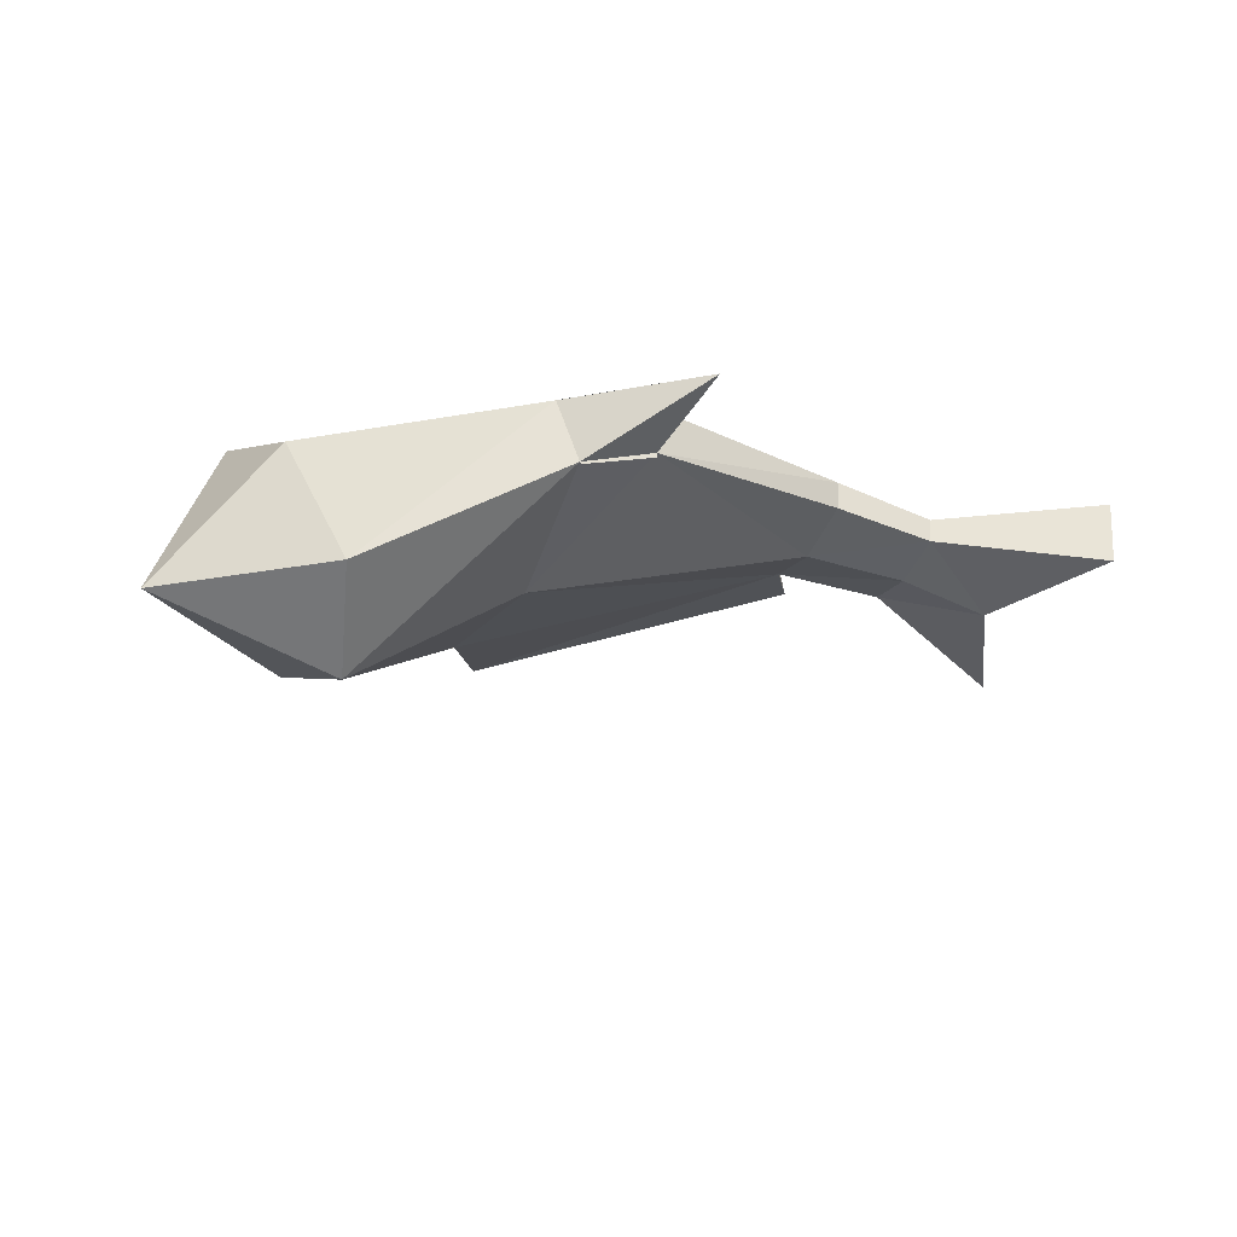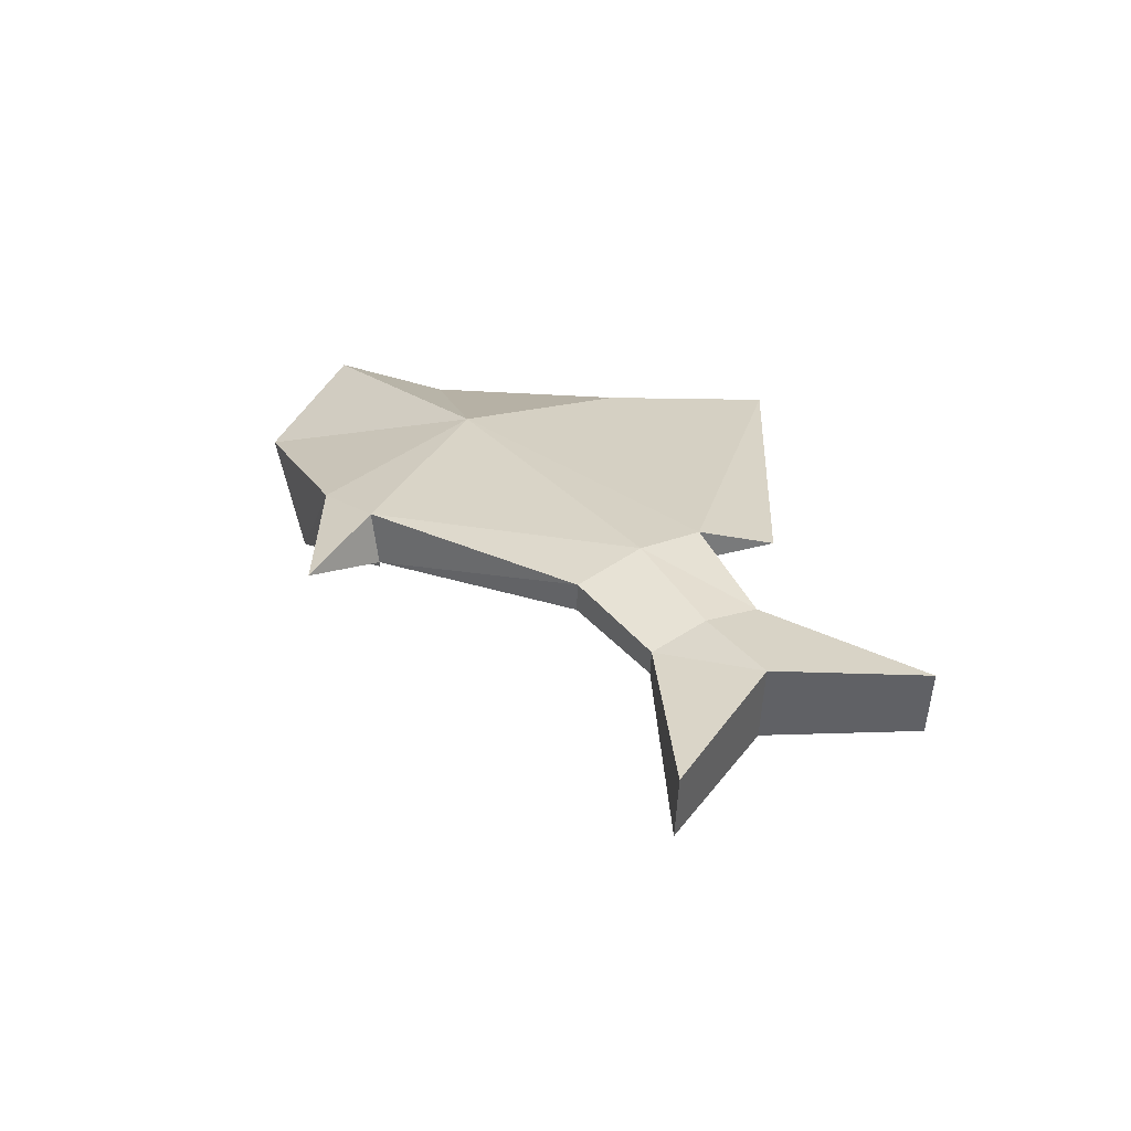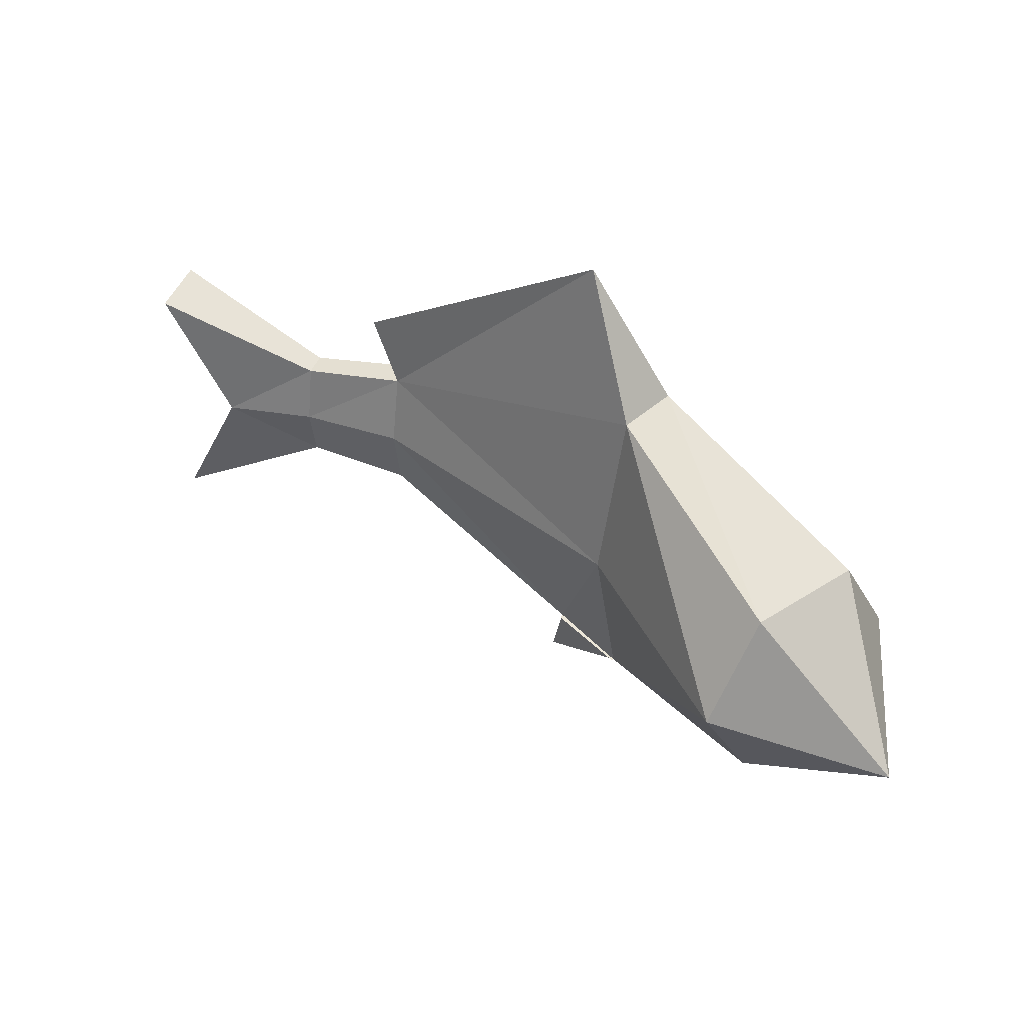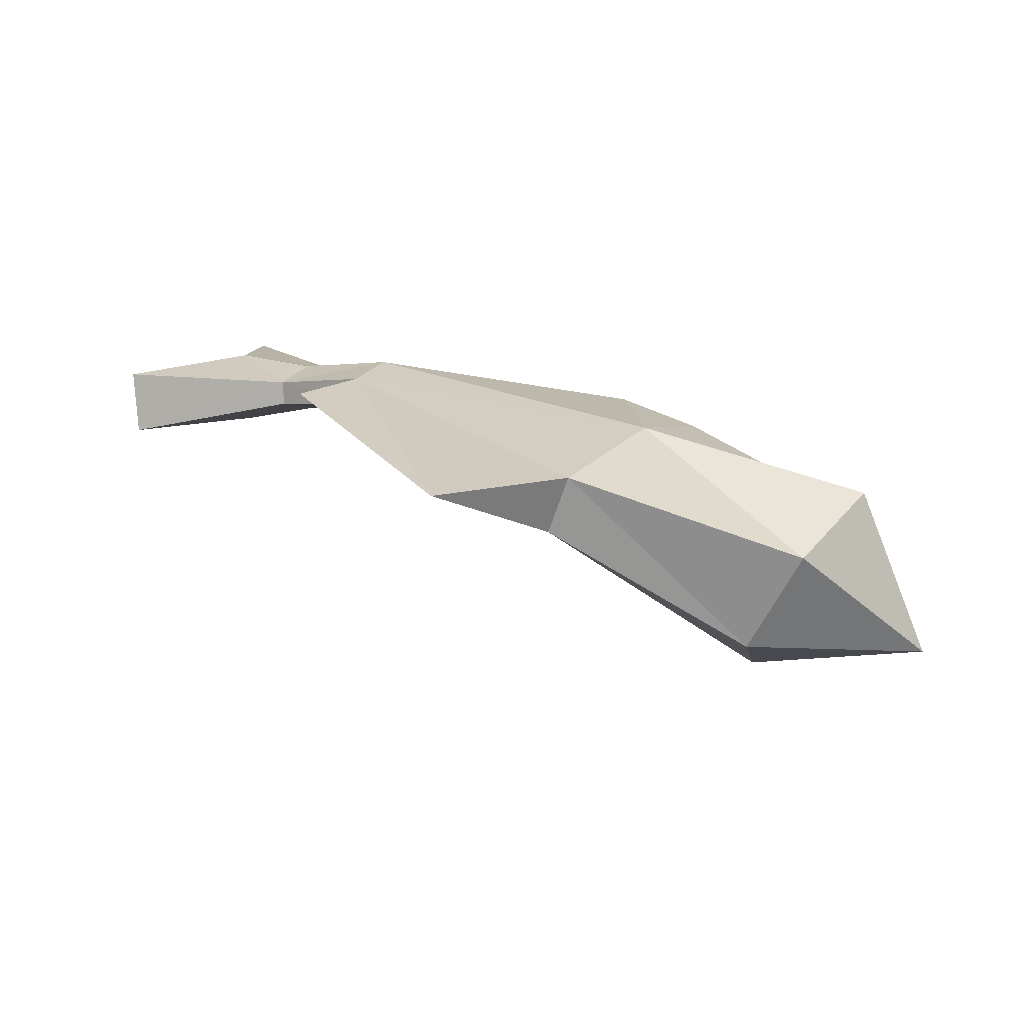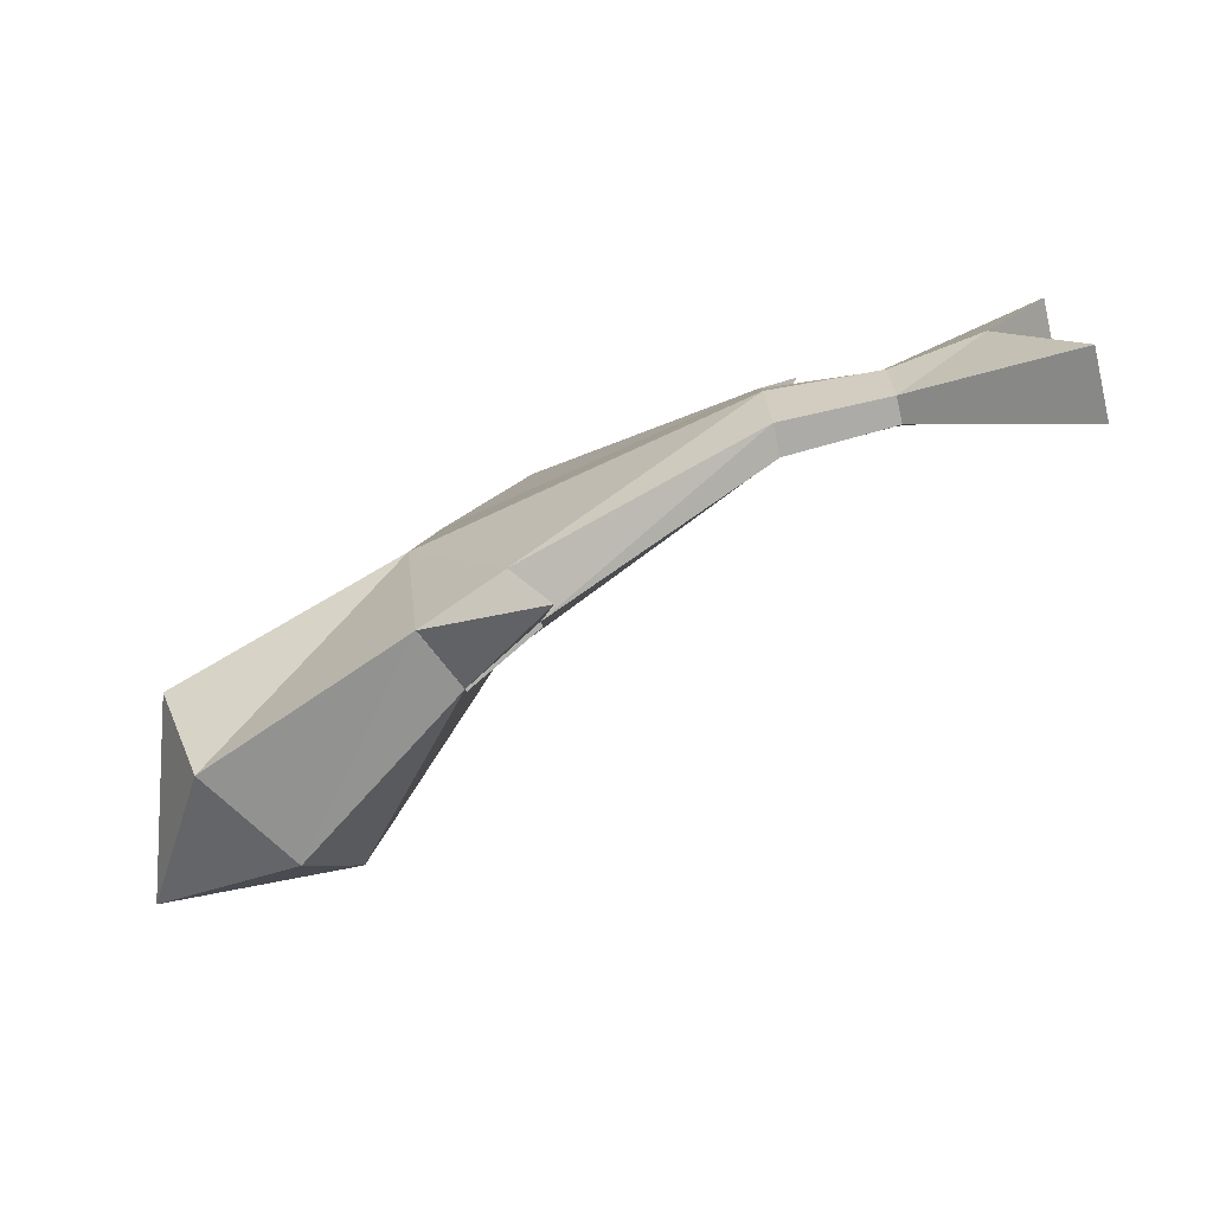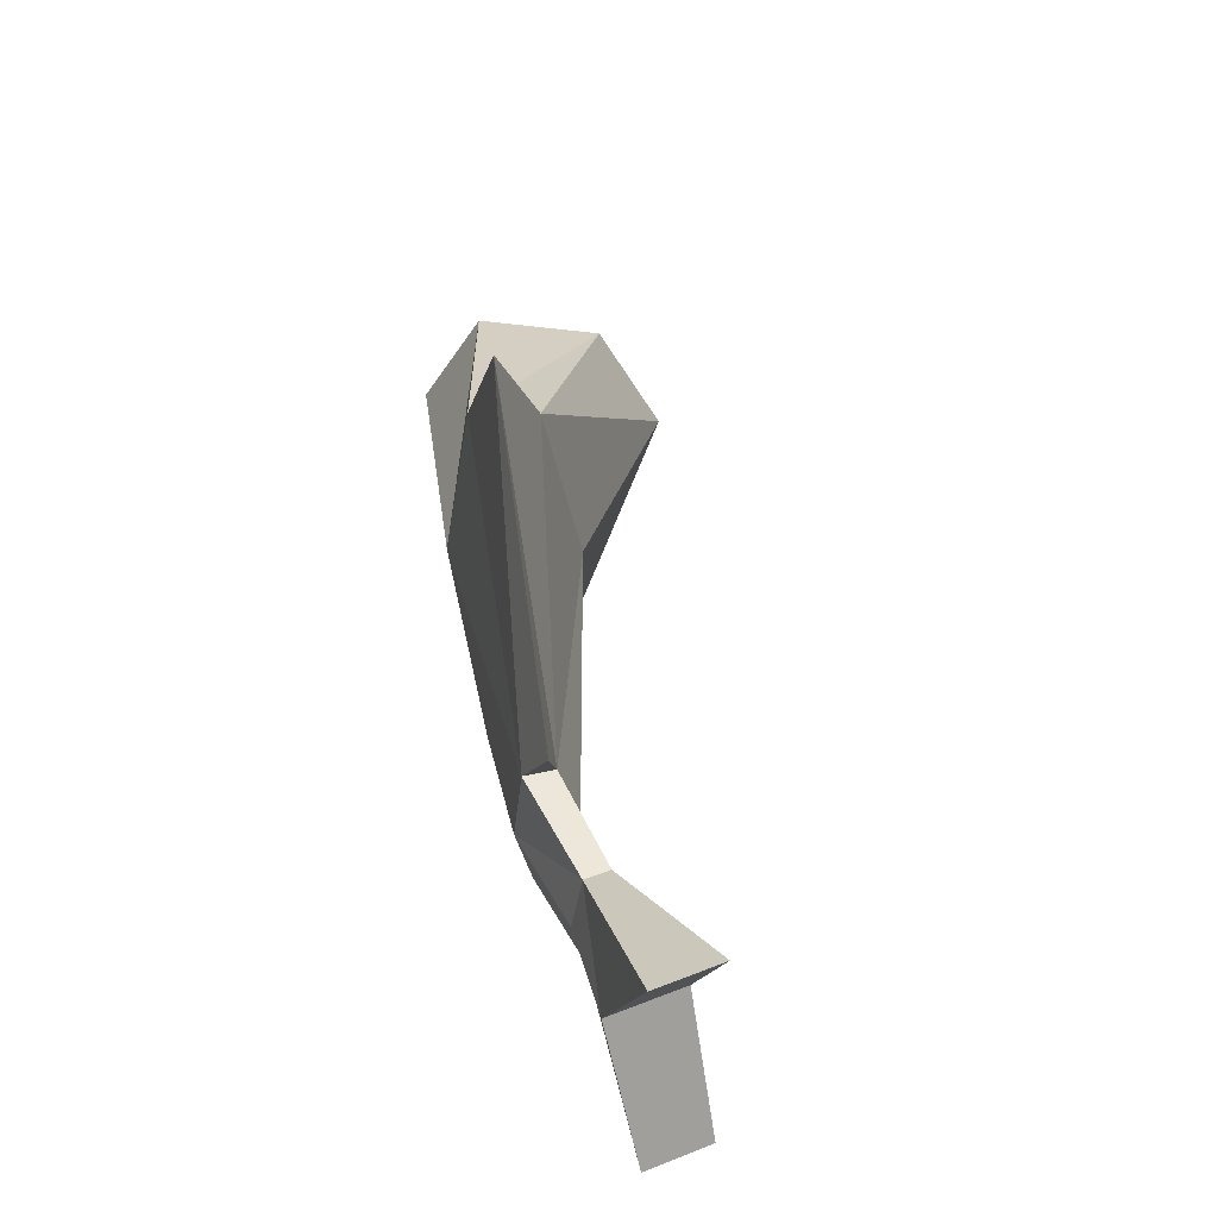
<metadata>
{"format":"obj","ext":"obj","renderer":"f3d","projection":"perspective","resolution":1024,"background":"white","views":[{"elev":-31.5,"azim":-21.8,"up":"+Z"},{"elev":37.0,"azim":58.6,"up":"+Z"},{"elev":42.9,"azim":-157.1,"up":"+Y"},{"elev":13.4,"azim":-152.7,"up":"+Z"},{"elev":-74.7,"azim":16.9,"up":"+Y"},{"elev":46.3,"azim":69.8,"up":"+Y"}]}
</metadata>
<code>
o Cylinder
v 2.733 1.724 2.06
v 11.24 1.565 5.184
v 2.364 -3.323 2.965
v 11.25 -0.4345 5.612
v 1.677 -3.323 4.717
v 11.31 -0.4345 6.501
v 1.345 1.724 5.54
v 11.32 1.565 6.96
v 1.676 6.77 4.825
v 11.2 3.565 6.67
v 2.344 6.77 3.048
v 11.29 3.565 5.789
v 14.35 1.565 5.089
v 14.37 -0.106 5.463
v 14.43 -0.106 6.21
v 14.45 1.565 6.584
v 14.42 3.236 6.259
v 14.38 3.236 5.509
v -2.327 0.9753 -2.127
v -3.194 -2.119 -0.6091
v -4.959 -2.119 2.435
v -5.836 0.9753 3.966
v -4.956 4.07 2.461
v -3.219 4.07 -0.5945
v -7.698 -1e-06 -1.245
v 18.95 -2.374 4.526
v 16.99 1.565 4.506
v 19.09 -2.374 6.496
v 17.15 1.565 6.791
v 19.24 5.345 6.485
v 19.11 5.345 4.515
v 4.204 10.75 4.801
v 12.34 5.29 6.336
v 4.224 -3.085 5.496
v 4.597 -3.085 3.995
v 1.69 -3.323 4.717
v 2.398 -3.323 2.9
v 4.246 -3.085 5.357
v 4.608 -3.085 3.85
v 5.289 -5.633 4.96
f 34 8 7
f 6 35 4
f 7 10 9
f 8 15 16
f 10 12 33
f 12 1 11
f 7 23 22
f 12 13 2
f 8 17 10
f 6 14 15
f 12 17 18
f 2 14 4
f 22 25 21
f 5 20 3
f 9 24 23
f 3 19 1
f 7 21 5
f 11 19 24
f 21 25 20
f 20 25 19
f 23 25 22
f 19 25 24
f 24 25 23
f 17 31 18
f 15 26 28
f 26 29 28
f 29 31 30
f 15 29 16
f 14 27 26
f 18 27 13
f 17 29 30
f 11 9 32
f 12 32 33
f 10 32 9
f 34 36 38
f 3 36 5
f 35 37 3
f 35 38 39
f 2 4 35
f 35 40 34
f 5 34 40
f 3 40 36
f 40 35 3
f 7 5 34
f 34 6 8
f 6 34 35
f 7 8 10
f 8 6 15
f 12 2 1
f 7 9 23
f 12 18 13
f 8 16 17
f 6 4 14
f 12 10 17
f 2 13 14
f 5 21 20
f 9 11 24
f 3 20 19
f 7 22 21
f 11 1 19
f 17 30 31
f 15 14 26
f 26 27 29
f 29 27 31
f 15 28 29
f 14 13 27
f 18 31 27
f 17 16 29
f 12 11 32
f 10 33 32
f 34 5 36
f 3 37 36
f 35 39 37
f 35 34 38
f 35 3 1
f 1 2 35

</code>
